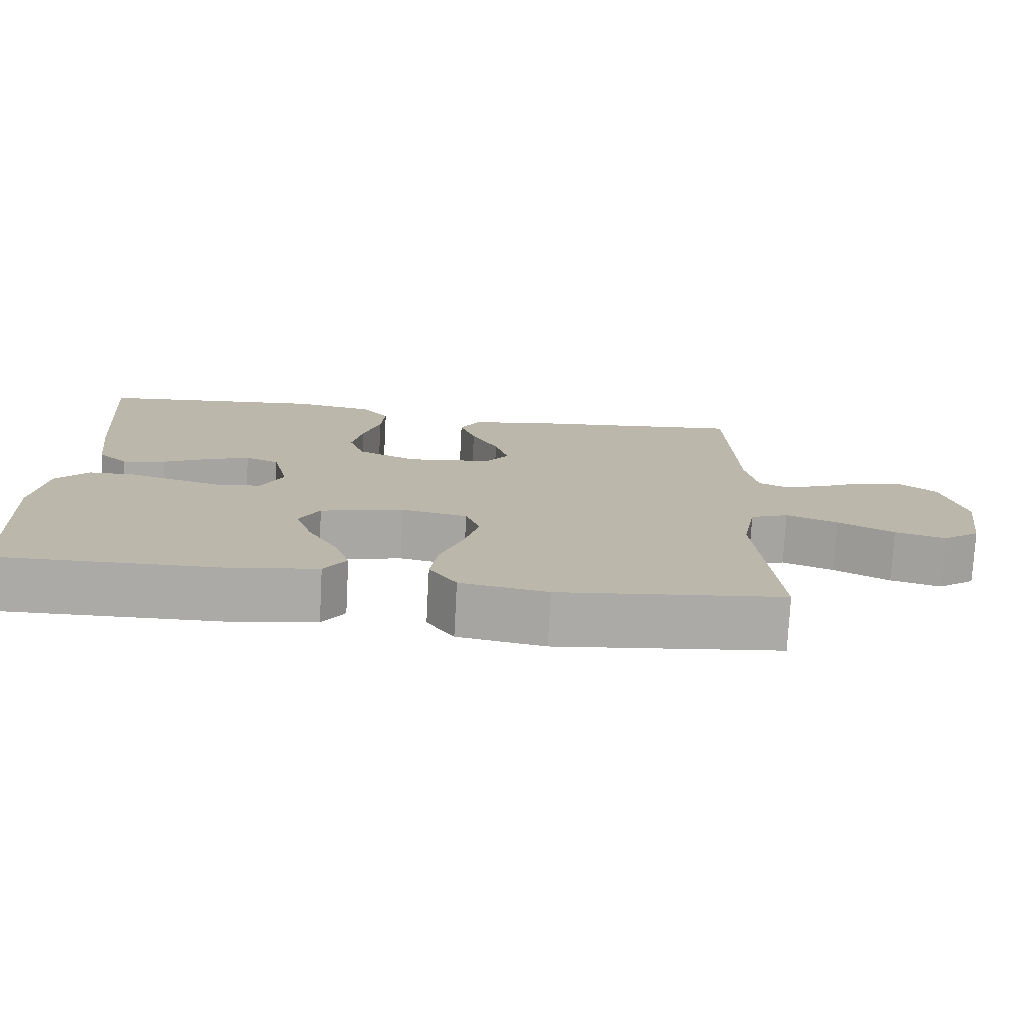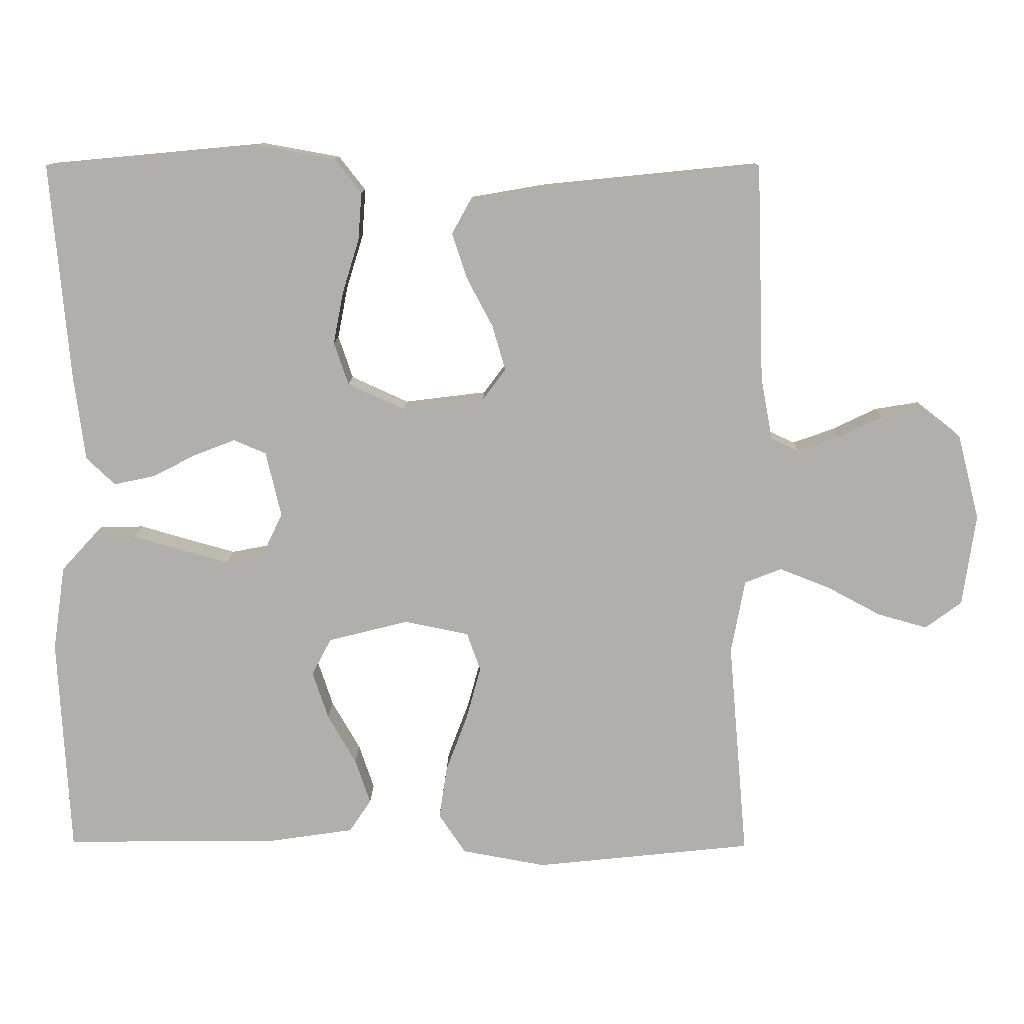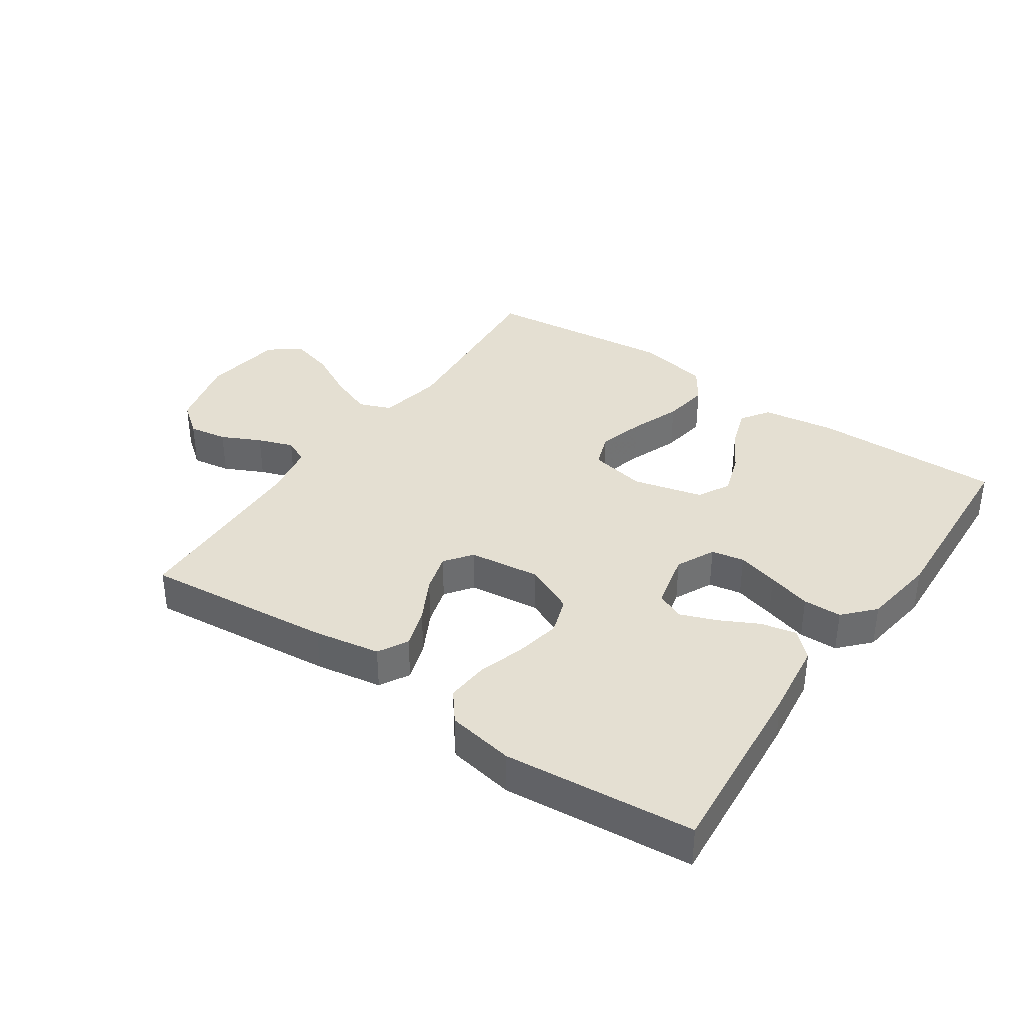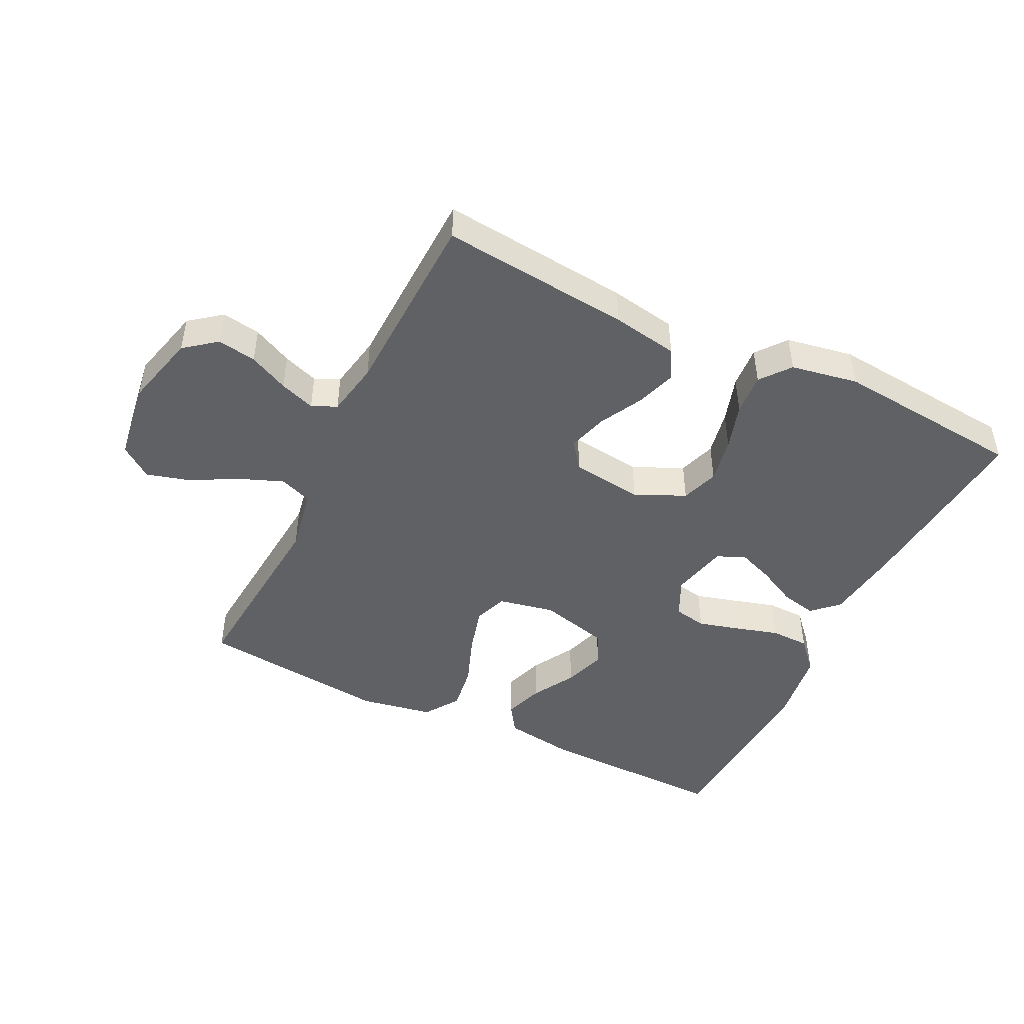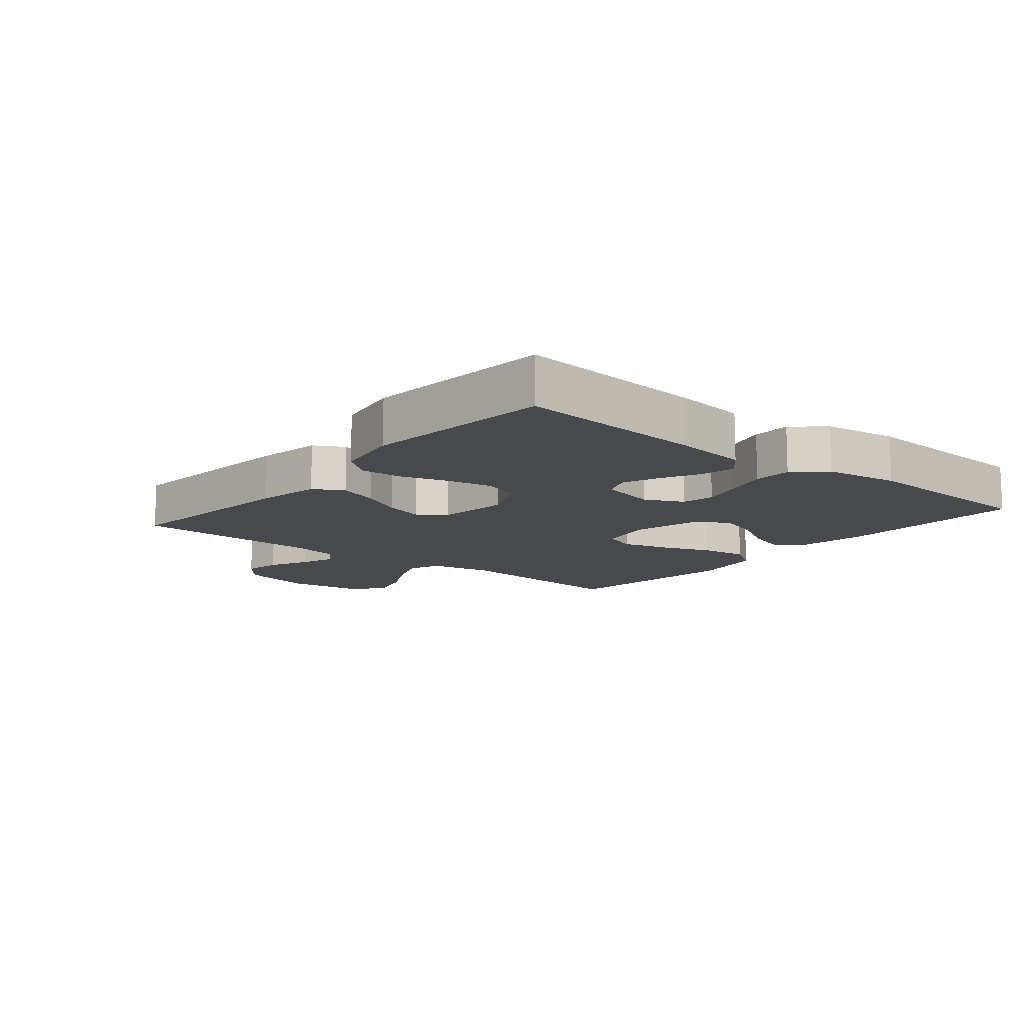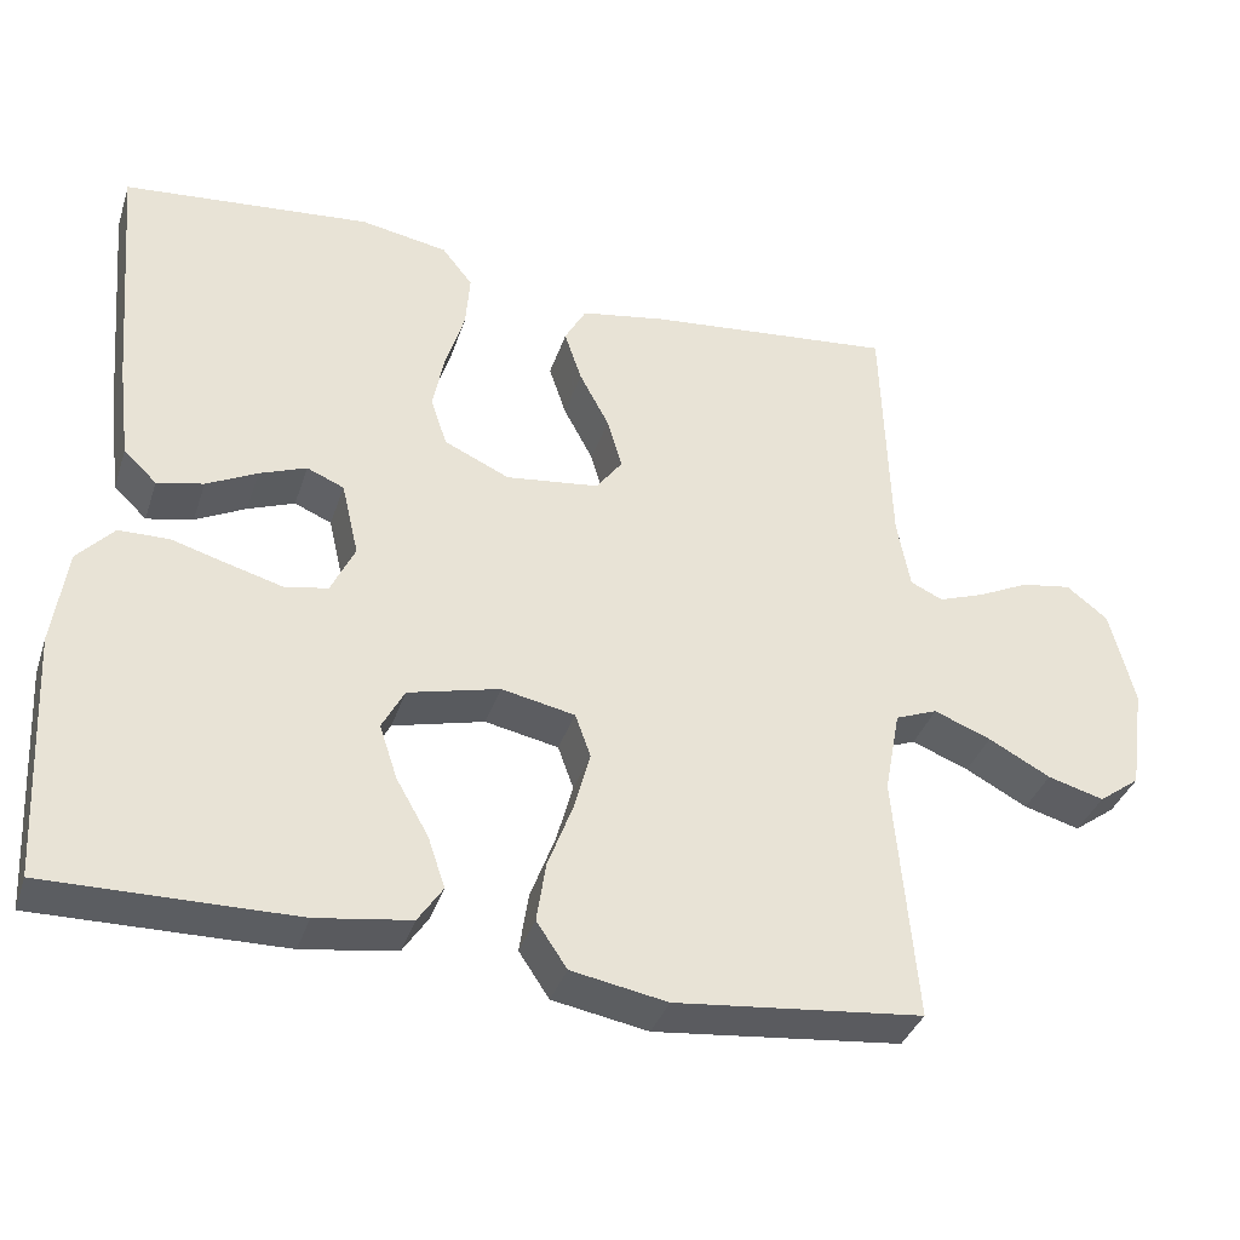
<metadata>
{"format":"obj","ext":"obj","renderer":"f3d","projection":"perspective","resolution":1024,"background":"white","views":[{"elev":-75.8,"azim":177.0,"up":"+Z"},{"elev":11.6,"azim":-179.0,"up":"+Z"},{"elev":36.9,"azim":34.5,"up":"+Y"},{"elev":-46.7,"azim":-26.1,"up":"+Y"},{"elev":-12.1,"azim":50.4,"up":"+Y"},{"elev":-36.4,"azim":162.6,"up":"+Z"}]}
</metadata>
<code>
v 0.5 0.07 0.5
v 0.474 0.07 0.2
v 0.459 0.07 0.082
v 0.419 0.07 0.044
v 0.363 0.07 0.056
v 0.302 0.07 0.087
v 0.245 0.07 0.109
v 0.2 0.07 0.09
v 0.179 0.07 0
v 0.208 0.07 -0.061
v 0.26 0.07 -0.071
v 0.325 0.07 -0.053
v 0.394 0.07 -0.033
v 0.455 0.07 -0.034
v 0.499 0.07 -0.082
v 0.516 0.07 -0.2
v 0.5 0.07 -0.5
v 0.2 0.07 -0.496
v 0.086 0.07 -0.479
v 0.056 0.07 -0.434
v 0.077 0.07 -0.372
v 0.116 0.07 -0.304
v 0.138 0.07 -0.238
v 0.111 0.07 -0.187
v 0 0.07 -0.159
v -0.089 0.07 -0.177
v -0.108 0.07 -0.23
v -0.088 0.07 -0.303
v -0.058 0.07 -0.383
v -0.047 0.07 -0.456
v -0.084 0.07 -0.511
v -0.2 0.07 -0.532
v -0.5 0.07 -0.5
v -0.474 0.07 -0.2
v -0.493 0.07 -0.098
v -0.544 0.07 -0.078
v -0.613 0.07 -0.105
v -0.688 0.07 -0.145
v -0.756 0.07 -0.164
v -0.806 0.07 -0.127
v -0.824 0.07 0
v -0.794 0.07 0.117
v -0.744 0.07 0.156
v -0.683 0.07 0.146
v -0.621 0.07 0.116
v -0.565 0.07 0.096
v -0.526 0.07 0.114
v -0.51 0.07 0.2
v -0.5 0.07 0.5
v -0.2 0.07 0.47
v -0.096 0.07 0.452
v -0.07 0.07 0.405
v -0.091 0.07 0.342
v -0.127 0.07 0.274
v -0.145 0.07 0.212
v -0.113 0.07 0.169
v 0 0.07 0.155
v 0.079 0.07 0.191
v 0.099 0.07 0.25
v 0.085 0.07 0.322
v 0.062 0.07 0.396
v 0.057 0.07 0.462
v 0.094 0.07 0.509
v 0.2 0.07 0.528
v 0.5 0 0.5
v 0.474 0 0.2
v 0.459 0 0.082
v 0.419 0 0.044
v 0.363 0 0.056
v 0.302 0 0.087
v 0.245 0 0.109
v 0.2 0 0.09
v 0.179 0 0
v 0.208 0 -0.061
v 0.26 0 -0.071
v 0.325 0 -0.053
v 0.394 0 -0.033
v 0.455 0 -0.034
v 0.499 0 -0.082
v 0.516 0 -0.2
v 0.5 0 -0.5
v 0.2 0 -0.496
v 0.086 0 -0.479
v 0.056 0 -0.434
v 0.077 0 -0.372
v 0.116 0 -0.304
v 0.138 0 -0.238
v 0.111 0 -0.187
v 0 0 -0.159
v -0.089 0 -0.177
v -0.108 0 -0.23
v -0.088 0 -0.303
v -0.058 0 -0.383
v -0.047 0 -0.456
v -0.084 0 -0.511
v -0.2 0 -0.532
v -0.5 0 -0.5
v -0.474 0 -0.2
v -0.493 0 -0.098
v -0.544 0 -0.078
v -0.613 0 -0.105
v -0.688 0 -0.145
v -0.756 0 -0.164
v -0.806 0 -0.127
v -0.824 0 0
v -0.794 0 0.117
v -0.744 0 0.156
v -0.683 0 0.146
v -0.621 0 0.116
v -0.565 0 0.096
v -0.526 0 0.114
v -0.51 0 0.2
v -0.5 0 0.5
v -0.2 0 0.47
v -0.096 0 0.452
v -0.07 0 0.405
v -0.091 0 0.342
v -0.127 0 0.274
v -0.145 0 0.212
v -0.113 0 0.169
v 0 0 0.155
v 0.079 0 0.191
v 0.099 0 0.25
v 0.085 0 0.322
v 0.062 0 0.396
v 0.057 0 0.462
v 0.094 0 0.509
v 0.2 0 0.528
f 60 61 62 63
f 59 60 63 64
f 58 59 64 1
f 51 52 53 54
f 51 54 55
f 48 49 50 51
f 47 48 51 55
f 46 47 55 56
f 42 43 44 45
f 42 45 46
f 41 42 46
f 37 38 39 40
f 36 37 40 41
f 31 32 33 34
f 31 34 35
f 28 29 30 31
f 27 28 31 35
f 26 27 35 36
f 19 20 21 22
f 19 22 23
f 18 19 23
f 17 18 23
f 16 17 23 24
f 12 13 14 15
f 11 12 15 16
f 10 11 16 24
f 3 4 5 6
f 3 6 7
f 58 1 2 3
f 57 58 3 7
f 25 26 36 41
f 25 41 46 56
f 9 10 24 25
f 8 9 25 56
f 7 8 56 57
f 127 126 125 124
f 128 127 124 123
f 65 128 123 122
f 118 117 116 115
f 119 118 115
f 115 114 113 112
f 119 115 112 111
f 120 119 111 110
f 109 108 107 106
f 110 109 106
f 110 106 105
f 104 103 102 101
f 105 104 101 100
f 98 97 96 95
f 99 98 95
f 95 94 93 92
f 99 95 92 91
f 100 99 91 90
f 86 85 84 83
f 87 86 83
f 87 83 82
f 87 82 81
f 88 87 81 80
f 79 78 77 76
f 80 79 76 75
f 88 80 75 74
f 70 69 68 67
f 71 70 67
f 67 66 65 122
f 71 67 122 121
f 105 100 90 89
f 120 110 105 89
f 89 88 74 73
f 120 89 73 72
f 121 120 72 71
f 1 65 66 2
f 2 66 67 3
f 3 67 68 4
f 4 68 69 5
f 5 69 70 6
f 6 70 71 7
f 7 71 72 8
f 8 72 73 9
f 9 73 74 10
f 10 74 75 11
f 11 75 76 12
f 12 76 77 13
f 13 77 78 14
f 14 78 79 15
f 15 79 80 16
f 16 80 81 17
f 17 81 82 18
f 18 82 83 19
f 19 83 84 20
f 20 84 85 21
f 21 85 86 22
f 22 86 87 23
f 23 87 88 24
f 24 88 89 25
f 25 89 90 26
f 26 90 91 27
f 27 91 92 28
f 28 92 93 29
f 29 93 94 30
f 30 94 95 31
f 31 95 96 32
f 32 96 97 33
f 33 97 98 34
f 34 98 99 35
f 35 99 100 36
f 36 100 101 37
f 37 101 102 38
f 38 102 103 39
f 39 103 104 40
f 40 104 105 41
f 41 105 106 42
f 42 106 107 43
f 43 107 108 44
f 44 108 109 45
f 45 109 110 46
f 46 110 111 47
f 47 111 112 48
f 48 112 113 49
f 49 113 114 50
f 50 114 115 51
f 51 115 116 52
f 52 116 117 53
f 53 117 118 54
f 54 118 119 55
f 55 119 120 56
f 56 120 121 57
f 57 121 122 58
f 58 122 123 59
f 59 123 124 60
f 60 124 125 61
f 61 125 126 62
f 62 126 127 63
f 63 127 128 64
f 64 128 65 1

</code>
